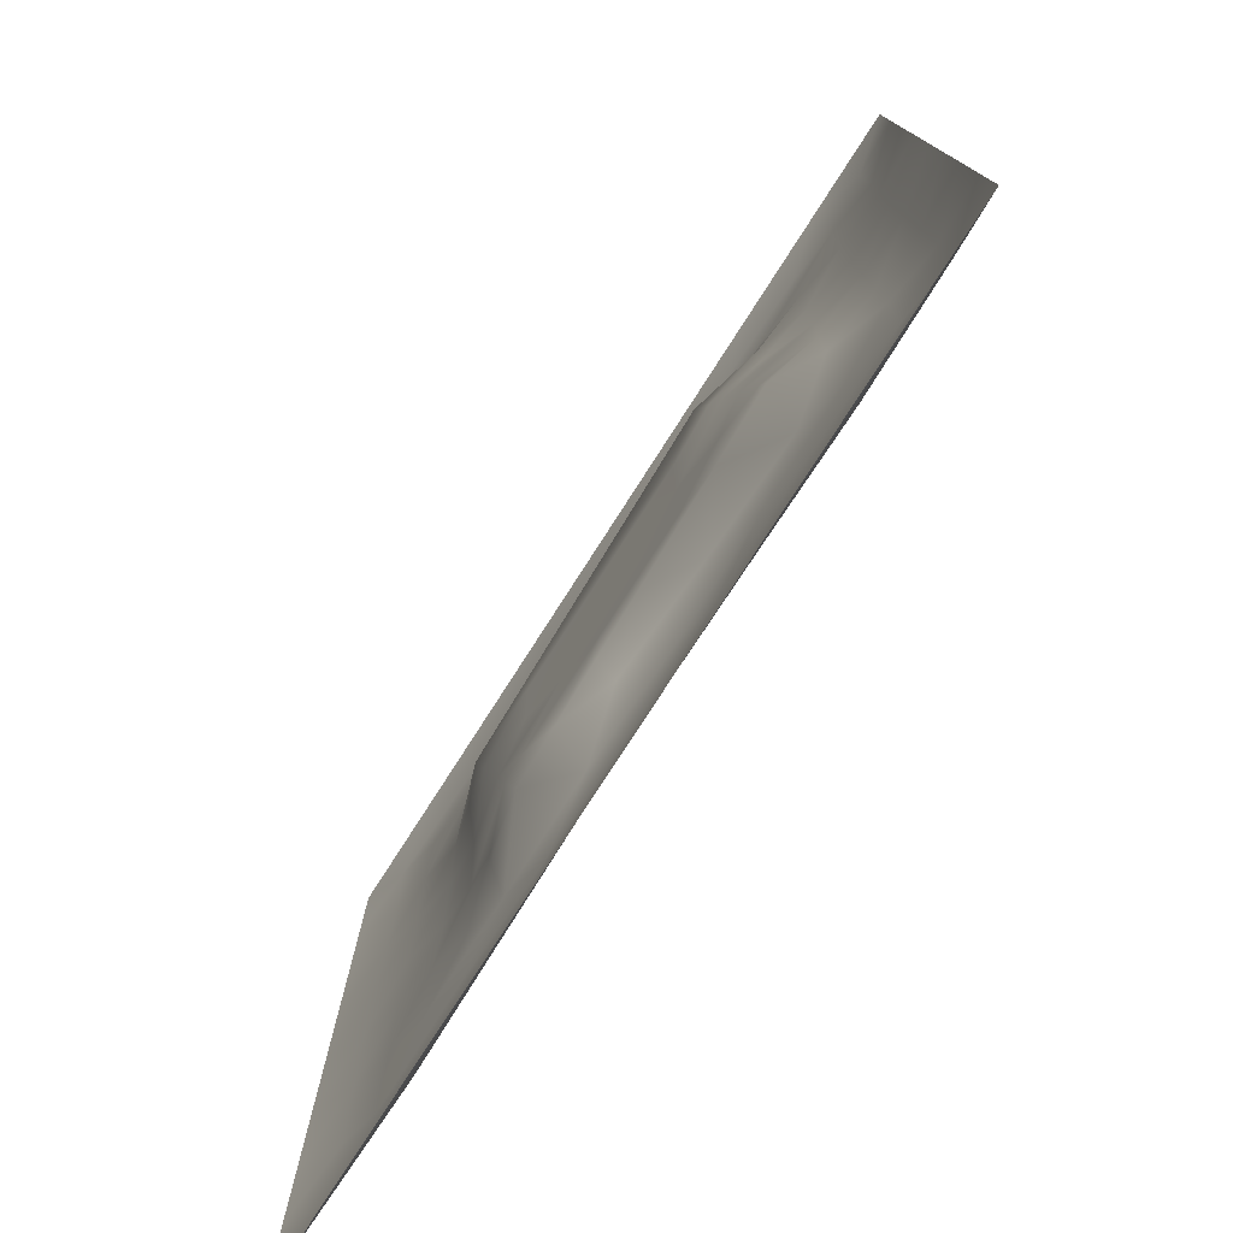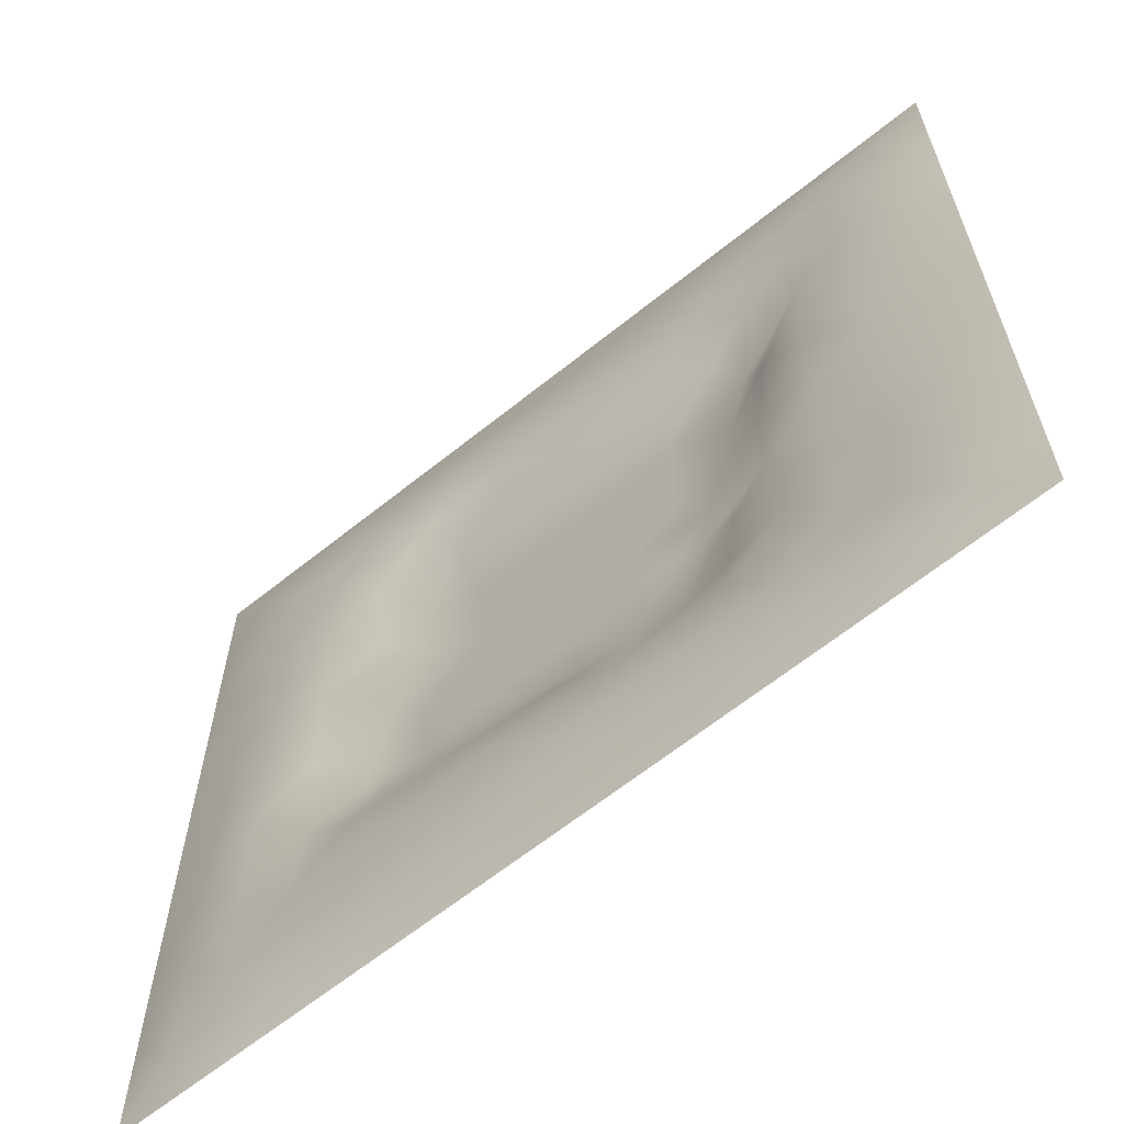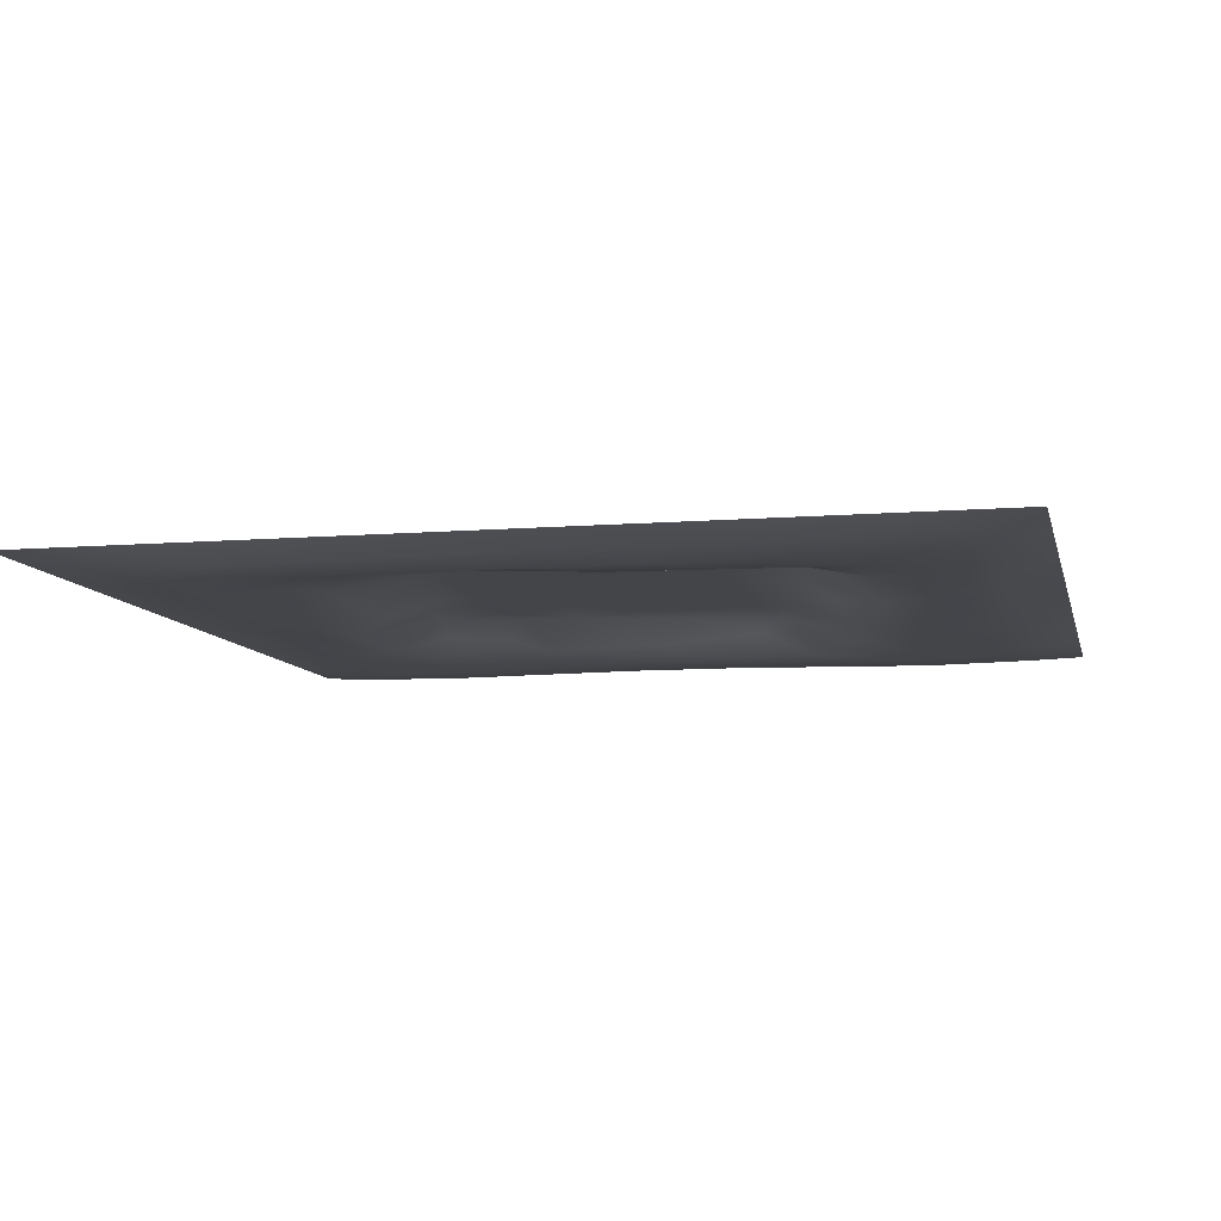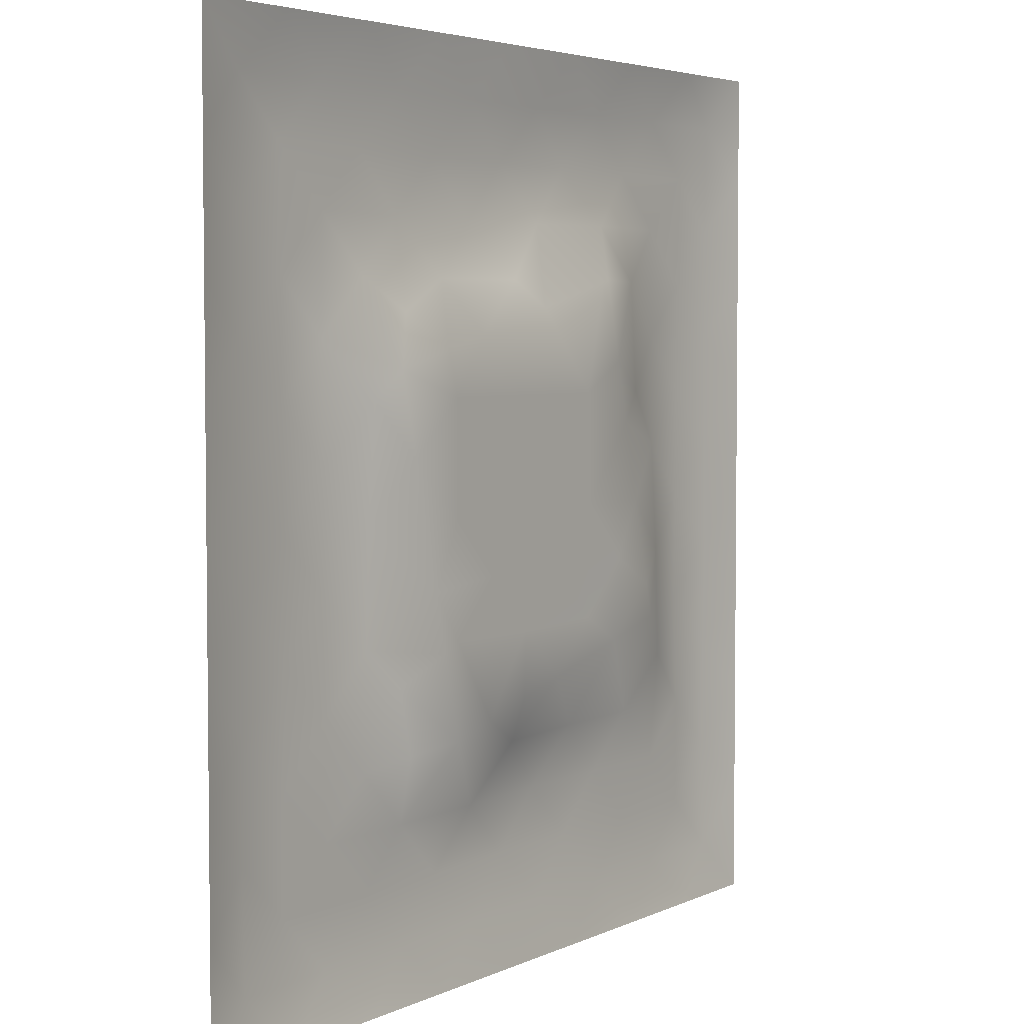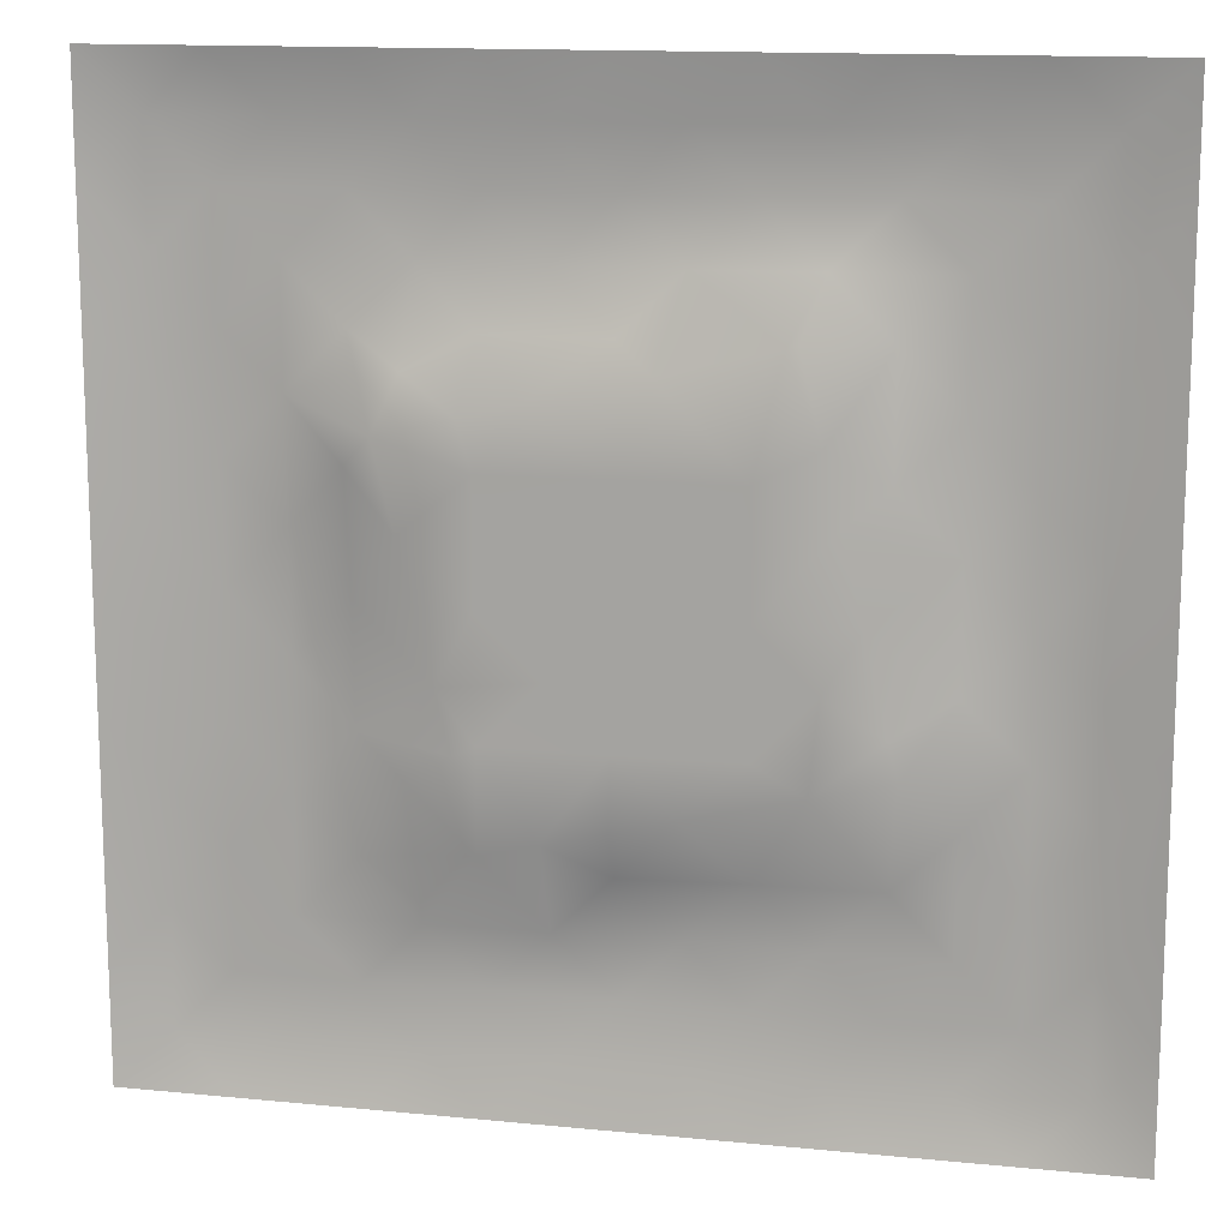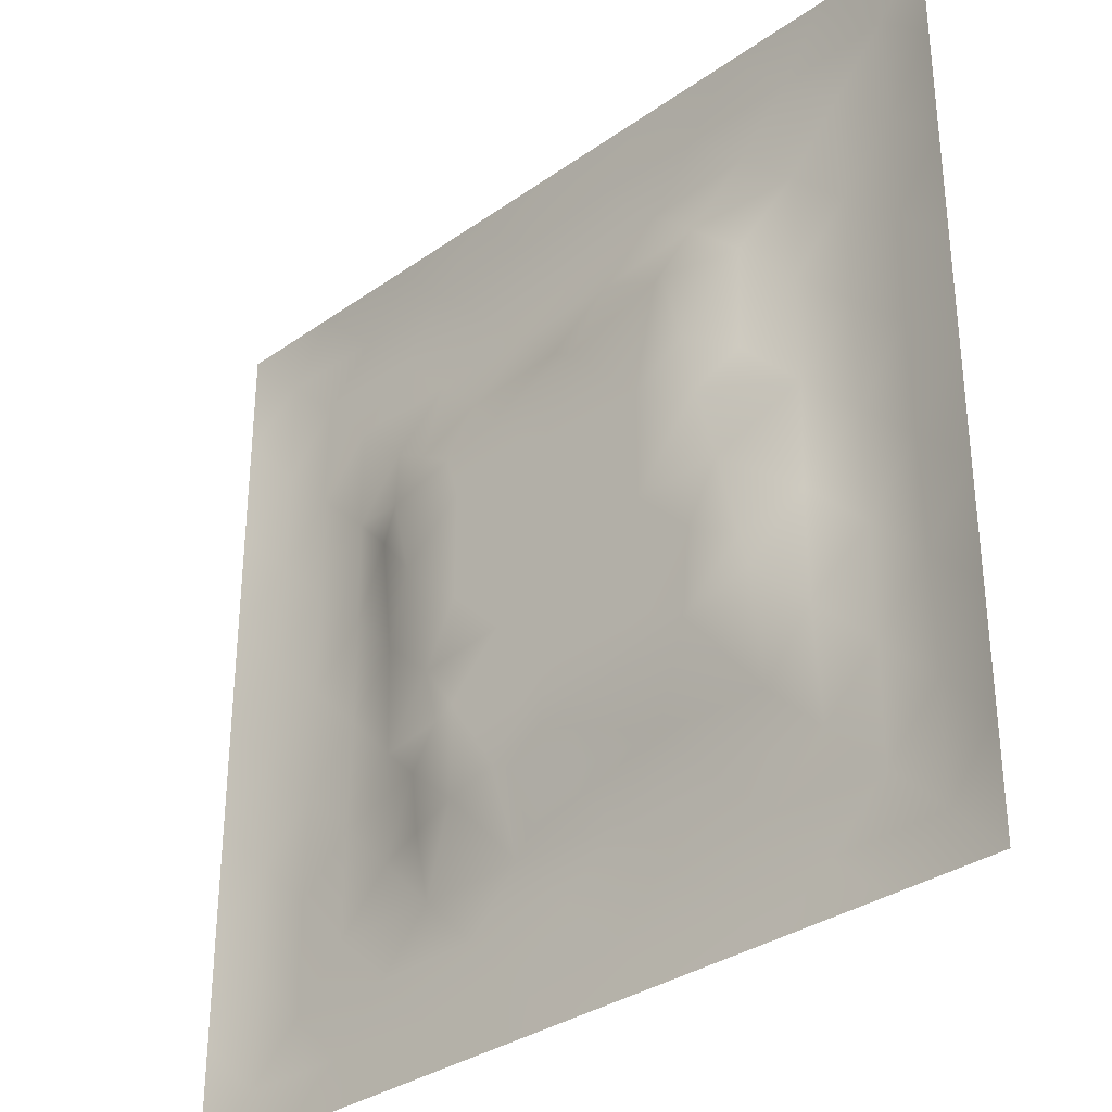
<metadata>
{"format":"obj","ext":"obj","renderer":"f3d","projection":"perspective","resolution":1024,"background":"white","views":[{"elev":-77.8,"azim":57.3,"up":"+Y"},{"elev":-63.9,"azim":-140.9,"up":"+Y"},{"elev":-8.8,"azim":102.5,"up":"+Z"},{"elev":4.2,"azim":-56.0,"up":"+Y"},{"elev":13.7,"azim":12.5,"up":"+Y"},{"elev":-32.9,"azim":44.2,"up":"+Y"}]}
</metadata>
<code>
v -0 0 -0
v 1 0 -0
v -0 1 0
v 1 1 0
v 0.4999 0.5 0.01878
v -0 0.5 0
v 0.5 1 0
v 1 0.5 0
v 0.5 -0 0
v 0.2497 0.75 -0.009145
v 0.7503 0.7509 -0.001774
v 0.2503 0.2498 -0.01126
v 0.7506 0.2508 -0.009857
v 0.75 0 0
v 0.25 0 0
v 1 0.75 0
v 1 0.25 0
v 0.25 1 0
v 0.75 1 0
v 0 0.25 0
v 0 0.75 -0
v 0.4996 0.2504 0.001252
v 0.2513 0.5005 -0.004357
v 0.5002 0.7501 0.004331
v 0.3503 0.3626 0.01894
v 0.8748 0.3748 -0.01609
v 0.6249 0.1254 -0.01348
v 0.6265 0.3738 0.01878
v 0.8756 0.1245 -0.01321
v 0.3749 0.125 -0.01417
v 0.1245 0.1245 -0.013
v 0.3738 0.3734 0.01878
v 0.8746 0.625 -0.01496
v 0.6261 0.6266 0.01878
v 0.8755 0.8756 -0.01208
v 0.3751 0.8747 -0.01439
v 0.3732 0.6263 0.01878
v 0.1244 0.8756 -0.01339
v 0.1251 0.6252 -0.01341
v 0.6253 0.8747 -0.01753
v 0.1253 0.3751 -0.01218
v 0.2498 0.1245 -0.01191
v 0.8752 0.7502 -0.01344
v 0.8757 0.2497 -0.0135
v 0.2499 0.8753 -0.01315
v 0.7503 0.8755 -0.01399
v 0.1246 0.2499 -0.01187
v 0.1245 0.7503 -0.01278
v 0.3032 0.7143 0.00439
v 0.2487 0.6262 0.006126
v 0.7504 0.6257 0.004563
v 0.8744 0.4998 -0.01471
v 0.3581 0.6761 0.01894
v 0.3744 0.7494 -0.002447
v 0 0.375 0
v 0.5002 0.8744 -0.01524
v 0.4998 0.6264 0.01878
v 0.2513 0.3747 -0.007961
v 0.1256 0.5002 -0.0125
v 0.3736 0.4999 0.01878
v 0.6252 0.2513 -0.005681
v 0.4998 0.1255 -0.01516
v 0.5 0.3736 0.01878
v 0 0.625 0
v 0 0.875 0
v 0 0.125 0
v 0.625 1 0
v 0.875 1 0
v 0.125 1 0
v 0.375 1 0
v 1 0.375 0
v 1 0.125 0
v 1 0.875 0
v 1 0.625 0
v 0.375 0 0
v 0.125 0 0
v 0.875 0 0
v 0.625 0 0
v 0.7501 0.1249 -0.01137
v 0.6262 0.5001 0.01878
v 0.3007 0.5655 0.01893
v 0.06199 0.3126 -0.01108
v 0.1887 0.4376 -0.01458
v 0.1878 0.3124 -0.01137
v 0.06241 0.4376 -0.009509
v 0.6875 0.9379 -0.01029
v 0.688 0.8132 -0.004165
v 0.5626 0.9373 -0.008465
v 0.06187 0.6875 -0.01134
v 0.1875 0.6878 -0.01269
v 0.06235 0.5625 -0.009604
v 0.1873 0.9384 -0.01268
v 0.1871 0.8129 -0.0114
v 0.06189 0.9381 -0.01068
v 0.4366 0.5632 0.01878
v 0.538 0.7201 0.01893
v 0.4376 0.8112 -0.0134
v 0.3124 0.812 -0.01466
v 0.4376 0.9374 -0.008597
v 0.9383 0.8127 -0.01232
v 0.8127 0.813 -0.01363
v 0.9381 0.9381 -0.01063
v 0.706 0.5907 0.01893
v 0.563 0.5633 0.01878
v 0.4206 0.6914 0.01893
v 0.8113 0.5624 -0.01026
v 0.8119 0.6878 -0.01201
v 0.9374 0.5624 -0.008974
v 0.6555 0.7489 0.01893
v 0.5619 0.3145 0.01893
v 0.4369 0.4368 0.01878
v 0.1873 0.06157 -0.01283
v 0.06191 0.06191 -0.01056
v 0.1872 0.1871 -0.01136
v 0.3125 0.06192 -0.01071
v 0.3123 0.1874 -0.0115
v 0.4375 0.06246 -0.008812
v 0.8126 0.06175 -0.01222
v 0.9381 0.0619 -0.01052
v 0.3346 0.427 0.01893
v 0.5632 0.4369 0.01878
v 0.3168 0.4995 0.01893
v 0.5623 0.1889 -0.01493
v 0.6877 0.1882 -0.01317
v 0.5624 0.06256 -0.008914
v 0.9381 0.3125 -0.0114
v 0.8138 0.3121 -0.002133
v 0.9375 0.4375 -0.009765
v 0.3126 0.9379 -0.01038
v 0.4328 0.2829 0.01893
v 0.8129 0.1874 -0.01219
v 0.7521 0.4021 0.01893
v 0.6874 0.06219 -0.01018
v 0.6896 0.437 0.01878
v 0.9385 0.1872 -0.01305
v 0.437 0.1885 -0.01075
v 0.06164 0.1873 -0.01274
v 0.7279 0.501 0.01893
v 0.9378 0.6875 -0.01001
v 0.6808 0.3436 0.01893
v 0.06152 0.8127 -0.01324
v 0.8127 0.9384 -0.01258
v 0.1887 0.563 -0.01376
v 0.5632 0.8115 -0.009122
v 0.8121 0.4369 -0.004246
v 0.3733 0.2683 0.01894
v 0.2783 0.6567 0.01894
v 0.7617 0.3633 0.01894
v 0.6667 0.7517 0.01894
v 0.689 0.6602 0.01893
v 0.4974 0.2987 0.01893
v 0.2979 0.3313 -0.000483
v 0.3103 0.2599 0.003456
f 1 113 66
f 31 137 113
f 11 101 87
f 112 31 113
f 138 145 106
f 106 52 33
f 124 13 61
f 84 41 47
f 137 66 113
f 75 115 15
f 12 152 84
f 12 114 116
f 101 35 46
f 76 113 1
f 76 112 113
f 15 112 76
f 115 112 15
f 30 115 117
f 108 33 52
f 75 117 115
f 115 30 42
f 42 116 114
f 51 150 103
f 116 30 136
f 122 23 120
f 54 98 49
f 42 112 115
f 58 84 152
f 48 90 93
f 60 120 111
f 53 147 37
f 46 87 101
f 101 43 35
f 104 80 34
f 10 49 98
f 83 58 23
f 49 53 54
f 117 62 30
f 132 134 140
f 62 123 136
f 77 2 119
f 77 119 118
f 71 128 126
f 142 46 35
f 63 28 121
f 119 29 118
f 148 140 13
f 125 27 62
f 135 72 17
f 136 30 62
f 58 120 23
f 60 122 120
f 127 44 26
f 120 25 32
f 146 116 136
f 144 96 109
f 120 32 111
f 22 130 136
f 130 63 32
f 127 145 148
f 82 47 41
f 45 98 36
f 82 137 47
f 10 93 90
f 26 126 128
f 62 117 125
f 20 137 82
f 38 92 94
f 20 66 137
f 55 20 82
f 69 94 92
f 143 90 39
f 8 108 128
f 141 48 38
f 24 144 97
f 65 141 94
f 114 31 42
f 38 94 141
f 92 18 69
f 97 54 24
f 151 110 63
f 11 107 101
f 29 119 135
f 143 59 83
f 104 34 57
f 43 101 107
f 129 45 36
f 27 124 123
f 85 41 59
f 78 125 9
f 70 129 99
f 83 59 41
f 129 70 18
f 36 99 129
f 93 38 48
f 38 45 92
f 52 128 108
f 65 94 3
f 72 135 119
f 94 69 3
f 39 90 48
f 21 141 65
f 18 92 129
f 6 91 64
f 105 24 54
f 93 45 38
f 89 39 48
f 50 90 143
f 45 129 92
f 9 125 117
f 64 89 21
f 55 82 85
f 6 85 91
f 59 91 85
f 41 85 82
f 6 55 85
f 23 143 83
f 59 39 91
f 151 130 22
f 143 39 59
f 118 29 79
f 29 44 131
f 32 146 130
f 58 83 84
f 119 2 72
f 44 126 26
f 130 151 63
f 138 103 80
f 10 98 93
f 21 89 141
f 105 53 37
f 148 13 127
f 79 133 118
f 118 133 14
f 81 147 50
f 100 35 43
f 109 96 34
f 48 141 89
f 78 133 125
f 62 27 123
f 37 147 81
f 40 144 87
f 49 10 147
f 25 120 58
f 5 95 111
f 110 151 22
f 57 37 95
f 37 57 105
f 27 125 133
f 121 5 111
f 130 146 136
f 123 22 136
f 17 126 135
f 41 84 83
f 53 49 147
f 60 111 95
f 28 134 80
f 104 95 5
f 28 140 134
f 24 105 96
f 57 95 104
f 24 96 144
f 132 140 148
f 134 132 138
f 45 93 98
f 110 28 63
f 106 103 138
f 9 117 75
f 26 128 52
f 54 97 98
f 111 32 63
f 123 61 22
f 99 36 56
f 80 104 5
f 135 44 29
f 126 17 71
f 150 109 34
f 87 109 149
f 13 124 131
f 103 150 34
f 36 98 97
f 60 81 122
f 12 84 114
f 122 81 23
f 107 11 51
f 150 51 11
f 87 149 11
f 150 149 109
f 14 133 78
f 140 110 61
f 107 106 33
f 44 135 126
f 51 103 106
f 143 23 50
f 81 50 23
f 121 80 5
f 63 121 111
f 121 28 80
f 77 118 14
f 52 106 145
f 103 34 80
f 131 79 29
f 13 131 127
f 25 146 32
f 124 27 79
f 139 33 108
f 107 33 43
f 133 79 27
f 44 127 131
f 139 43 33
f 10 90 147
f 96 105 57
f 140 28 110
f 51 106 107
f 50 147 90
f 97 56 36
f 86 46 142
f 112 42 31
f 40 46 86
f 74 139 108
f 100 43 139
f 137 31 47
f 114 47 31
f 88 40 86
f 16 100 139
f 102 35 100
f 68 142 102
f 88 99 56
f 142 35 102
f 53 105 54
f 95 37 60
f 19 86 142
f 88 56 40
f 144 40 56
f 47 114 84
f 81 60 37
f 87 46 40
f 110 22 61
f 57 34 96
f 144 56 97
f 61 13 140
f 64 91 89
f 145 127 26
f 67 88 86
f 7 99 88
f 7 70 99
f 67 7 88
f 19 67 86
f 68 19 142
f 73 102 100
f 4 68 102
f 73 4 102
f 16 73 100
f 74 16 139
f 8 74 108
f 39 89 91
f 144 109 87
f 116 42 30
f 134 138 80
f 61 123 124
f 145 26 52
f 79 131 124
f 128 71 8
f 149 150 11
f 132 148 145
f 145 138 132
f 58 152 25
f 152 146 25
f 12 153 152
f 153 146 152
f 146 153 116
f 153 12 116

</code>
